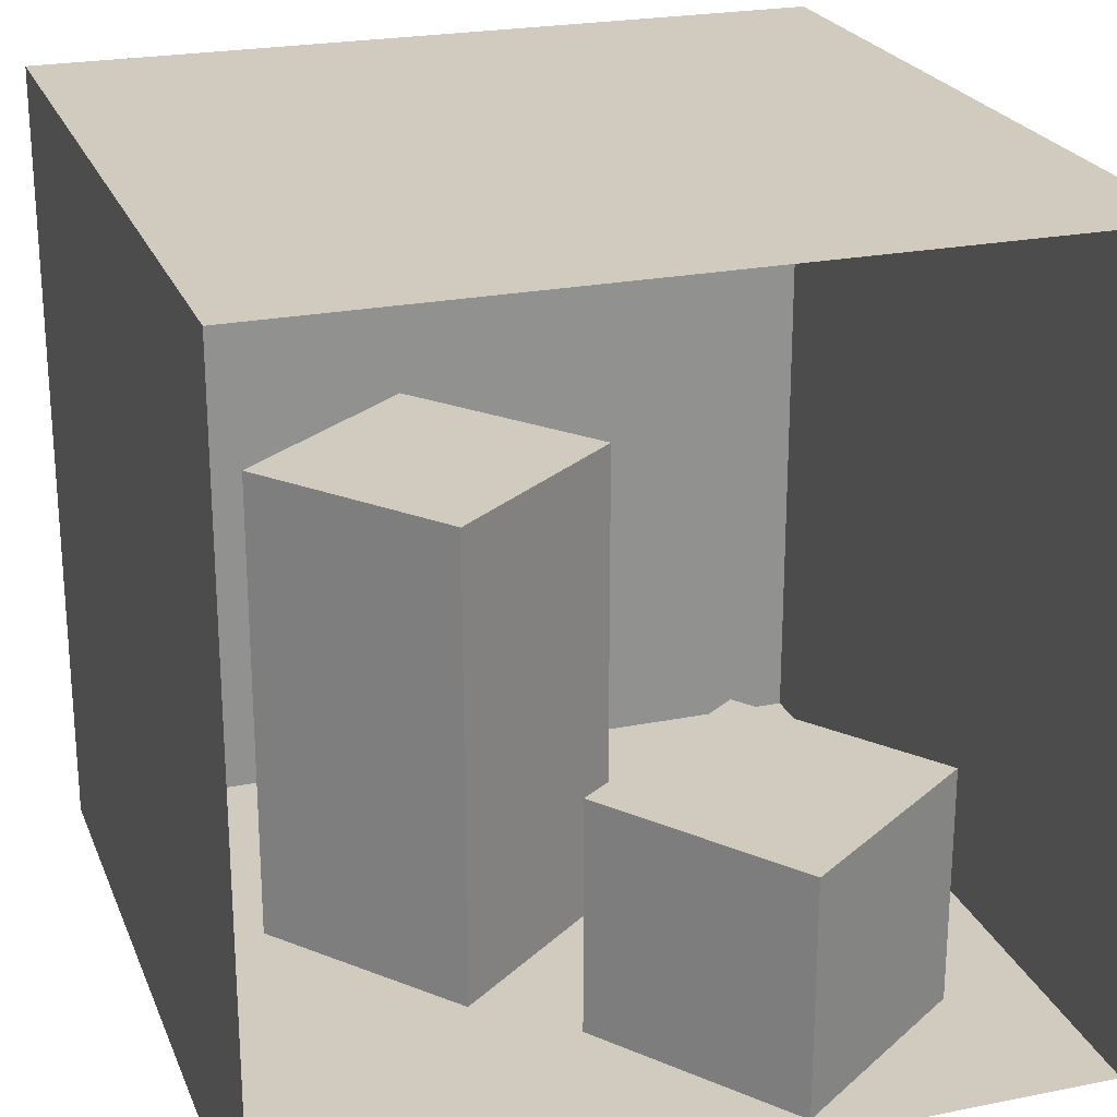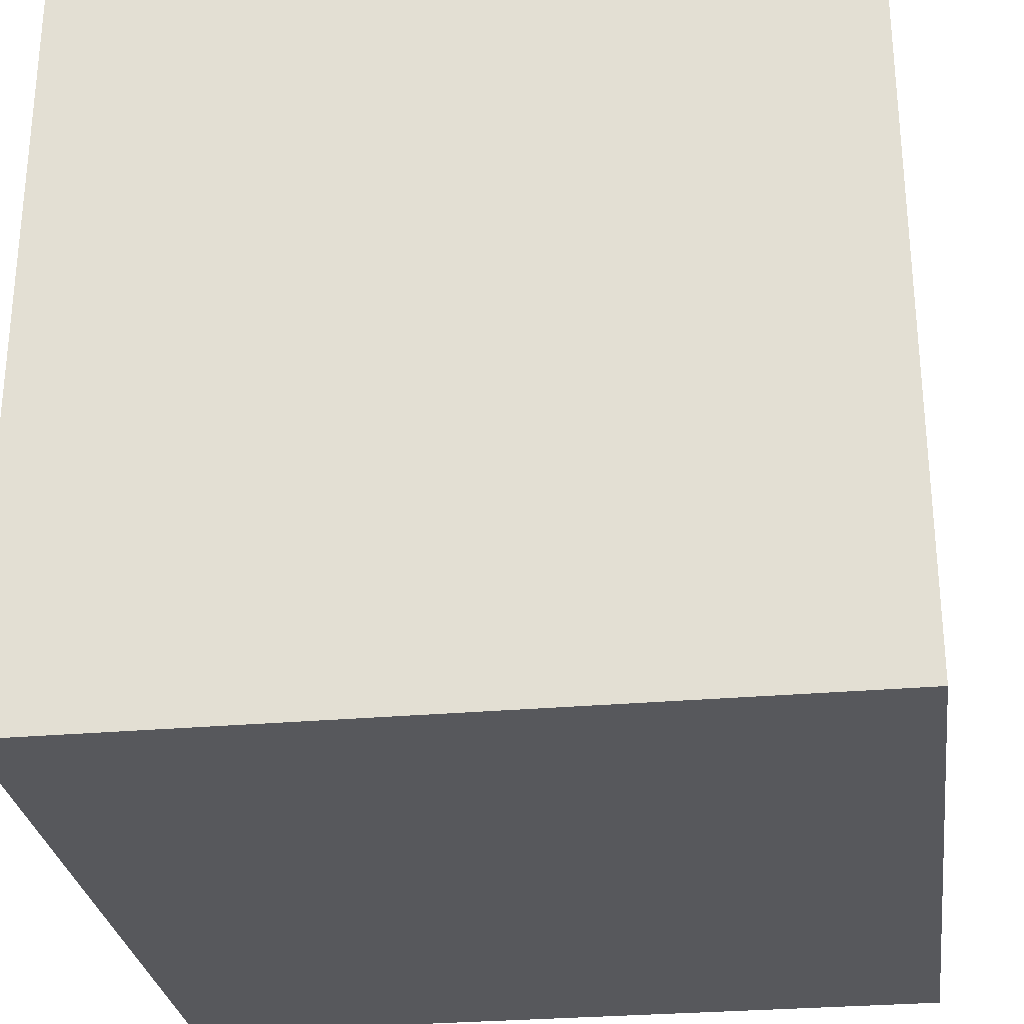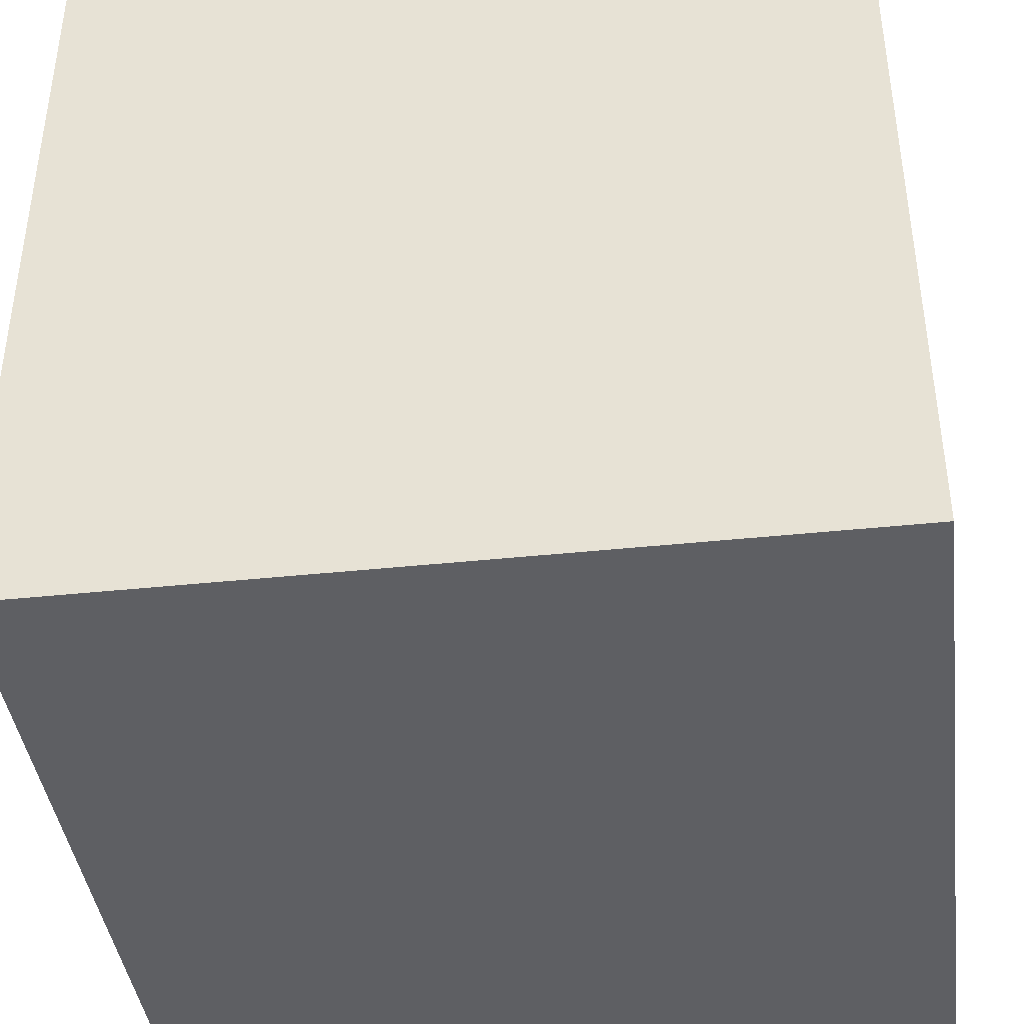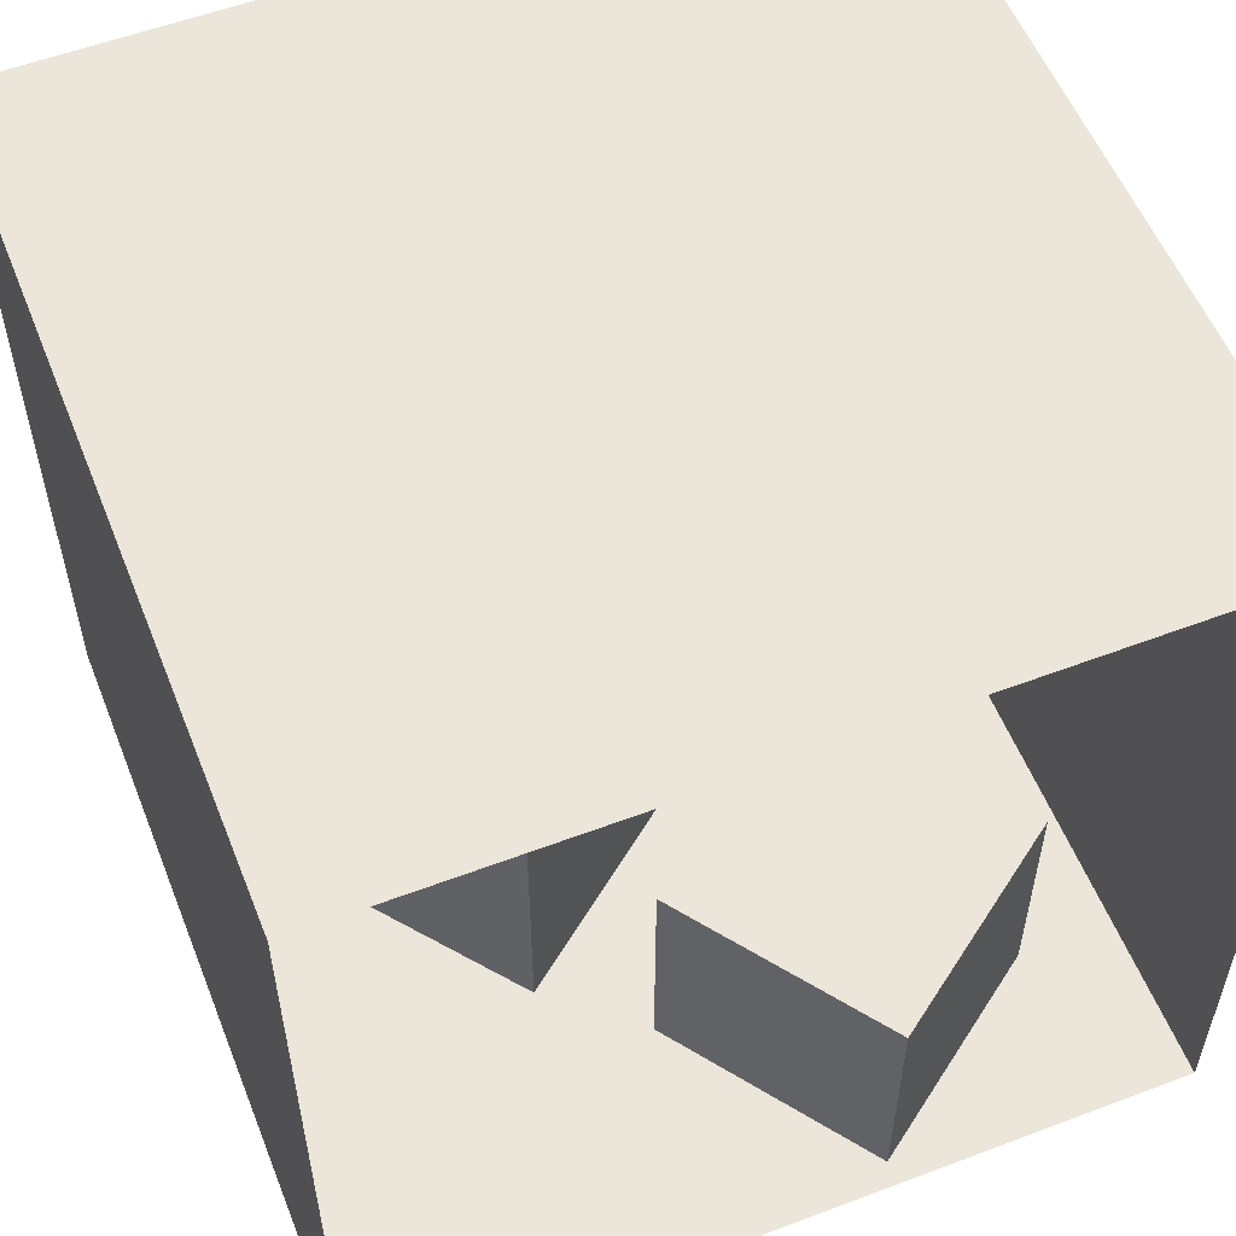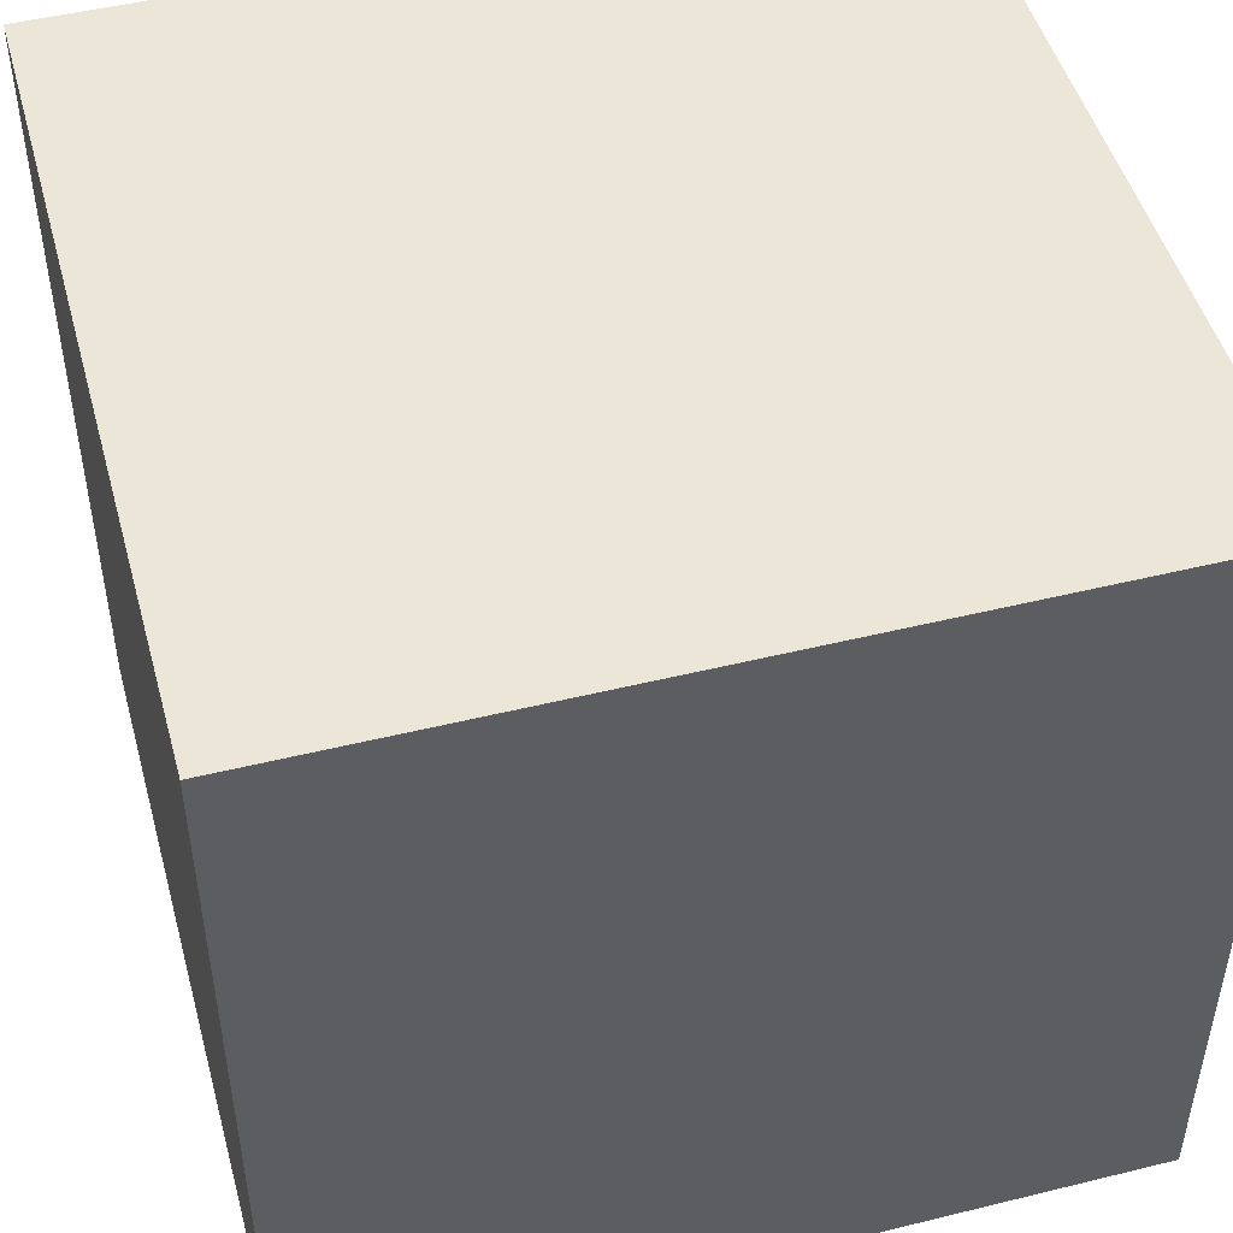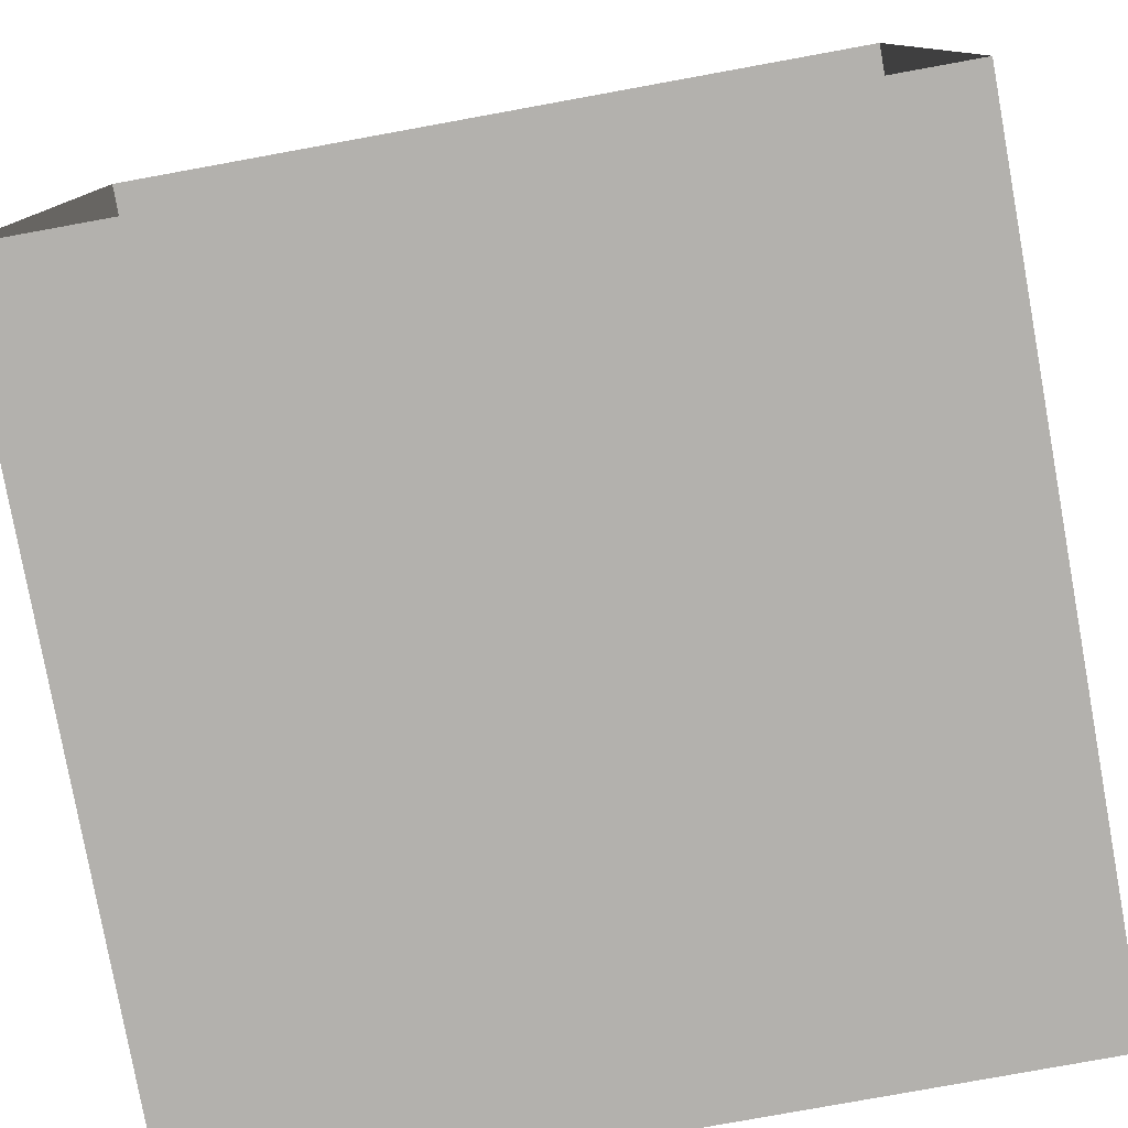
<metadata>
{"format":"obj","ext":"obj","renderer":"f3d","projection":"perspective","resolution":1024,"background":"white","views":[{"elev":23.5,"azim":-18.5,"up":"+Y"},{"elev":-28.5,"azim":-172.4,"up":"+Z"},{"elev":-41.1,"azim":-82.7,"up":"+Z"},{"elev":56.1,"azim":-21.6,"up":"+Y"},{"elev":48.7,"azim":164.7,"up":"+Y"},{"elev":-79.2,"azim":10.3,"up":"+Y"}]}
</metadata>
<code>
o box_立方体
v -1 0 1
v -1 2 1
v -1 0 -1
v -1 2 -1
v 1 0 1
v 1 2 1
v 1 0 -1
v 1 2 -1
f 2 3 1
f 2 4 3
f 8 5 7
f 8 6 5
f 4 7 3
f 7 1 3
f 4 6 8
f 4 8 7
f 7 5 1
f 4 2 6
o small_cube_small_box.001
v 0.7558 0.01349 0.5899
v 0.7558 0.6213 0.5899
v 0.2646 0.6213 0.9478
v 0.2646 0.01349 0.9478
v 0.3979 0.6213 0.0987
v -0.09332 0.6213 0.4566
v 0.3979 0.01349 0.0987
v -0.09332 0.01349 0.4566
f 10 12 9
f 13 11 10
f 15 14 13
f 15 12 16
f 11 16 12
f 13 9 15
f 10 11 12
f 13 14 11
f 15 16 14
f 15 9 12
f 11 14 16
f 13 10 9
o large_cube_large_box.001
v 0.1643 0.01212 -0.1062
v 0.1643 1.228 -0.1062
v -0.3133 1.228 0.2698
v -0.3133 0.01212 0.2698
v -0.2117 1.228 -0.5837
v -0.6892 1.228 -0.2077
v -0.2117 0.01212 -0.5837
v -0.6892 0.01212 -0.2077
f 18 20 17
f 21 19 18
f 23 22 21
f 23 20 24
f 19 24 20
f 21 17 23
f 18 19 20
f 21 22 19
f 23 24 22
f 23 17 20
f 19 22 24
f 21 18 17
o light_model_平面
v -0.5905 1.97 0.25
v 0.5094 1.97 0.25
v -0.5905 1.97 -0.8499
v 0.5094 1.97 -0.8499
f 26 27 25
f 26 28 27

</code>
